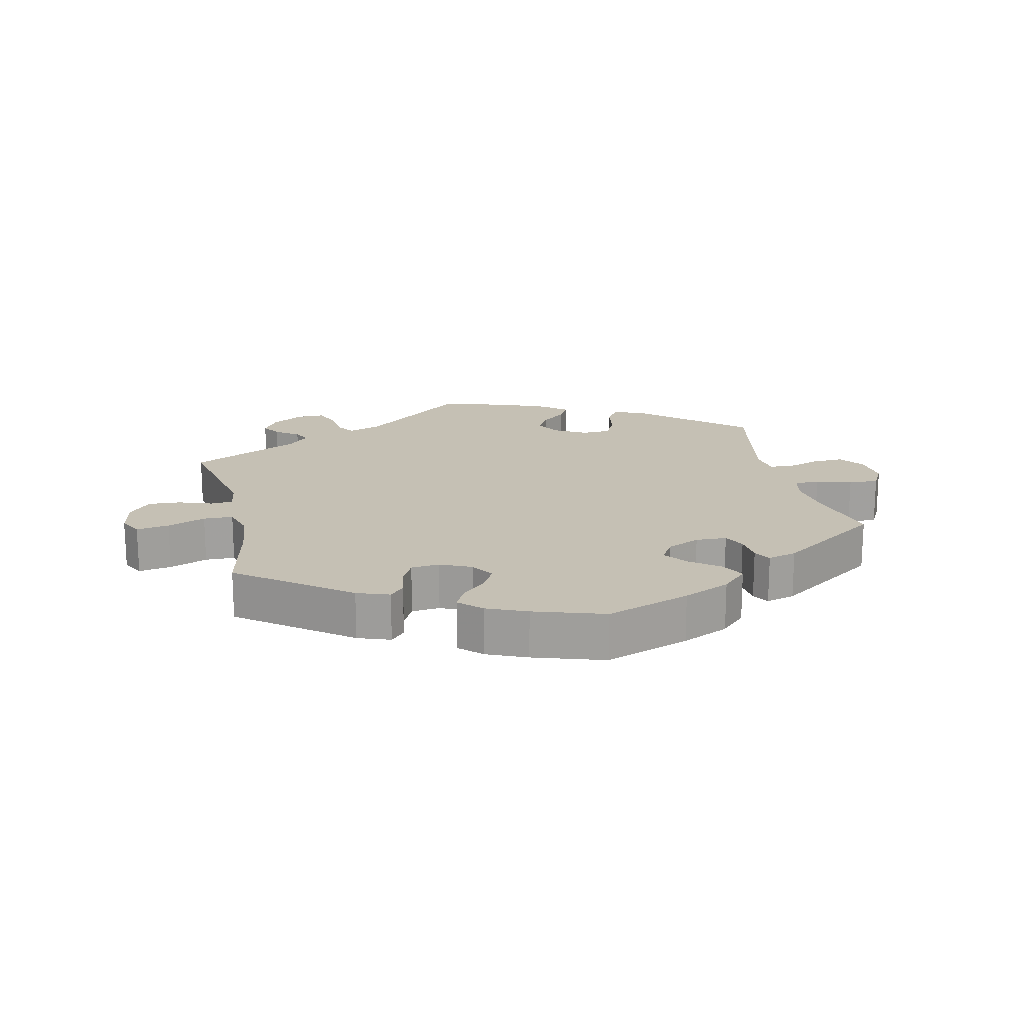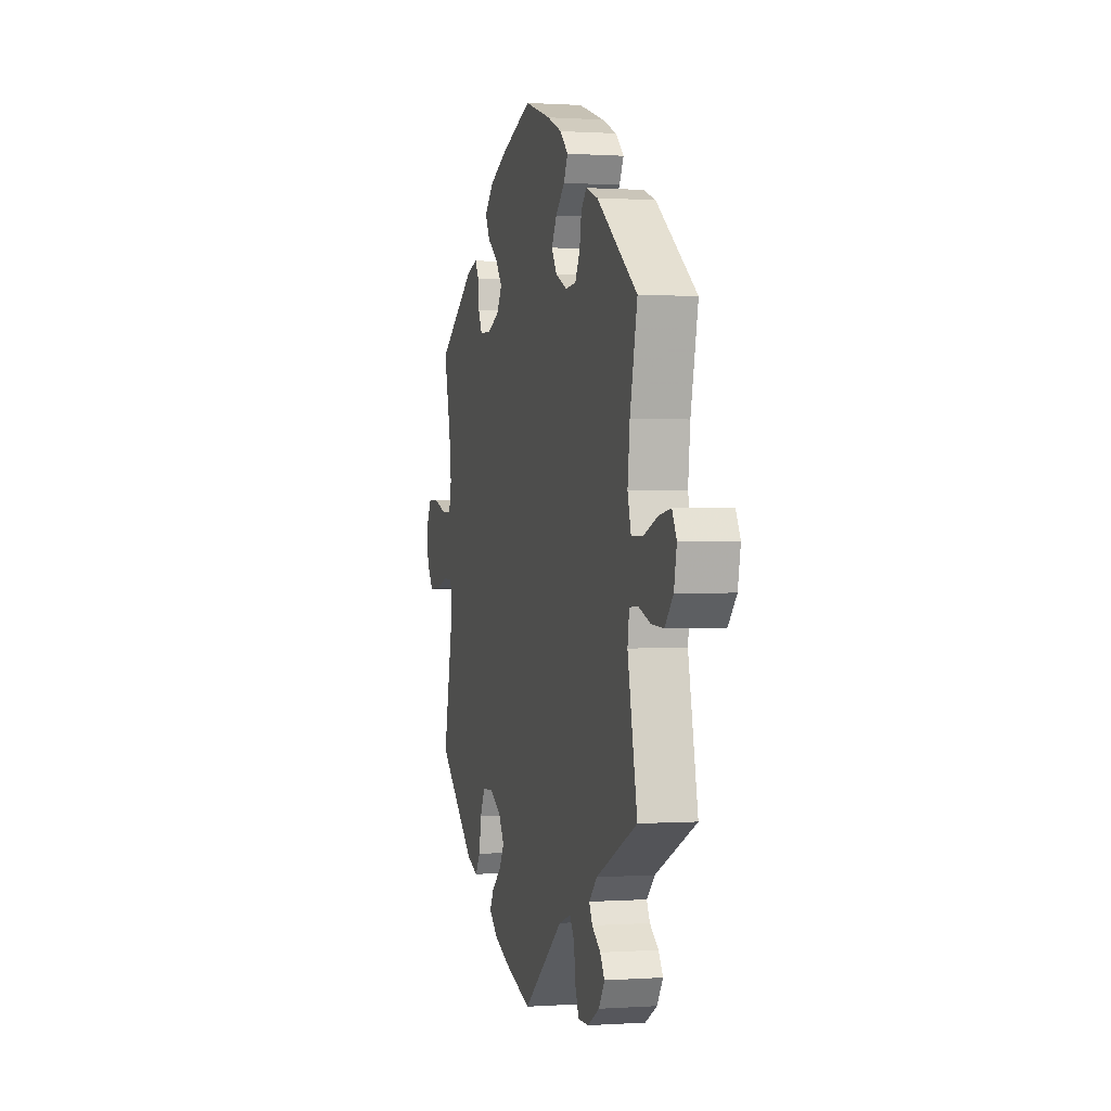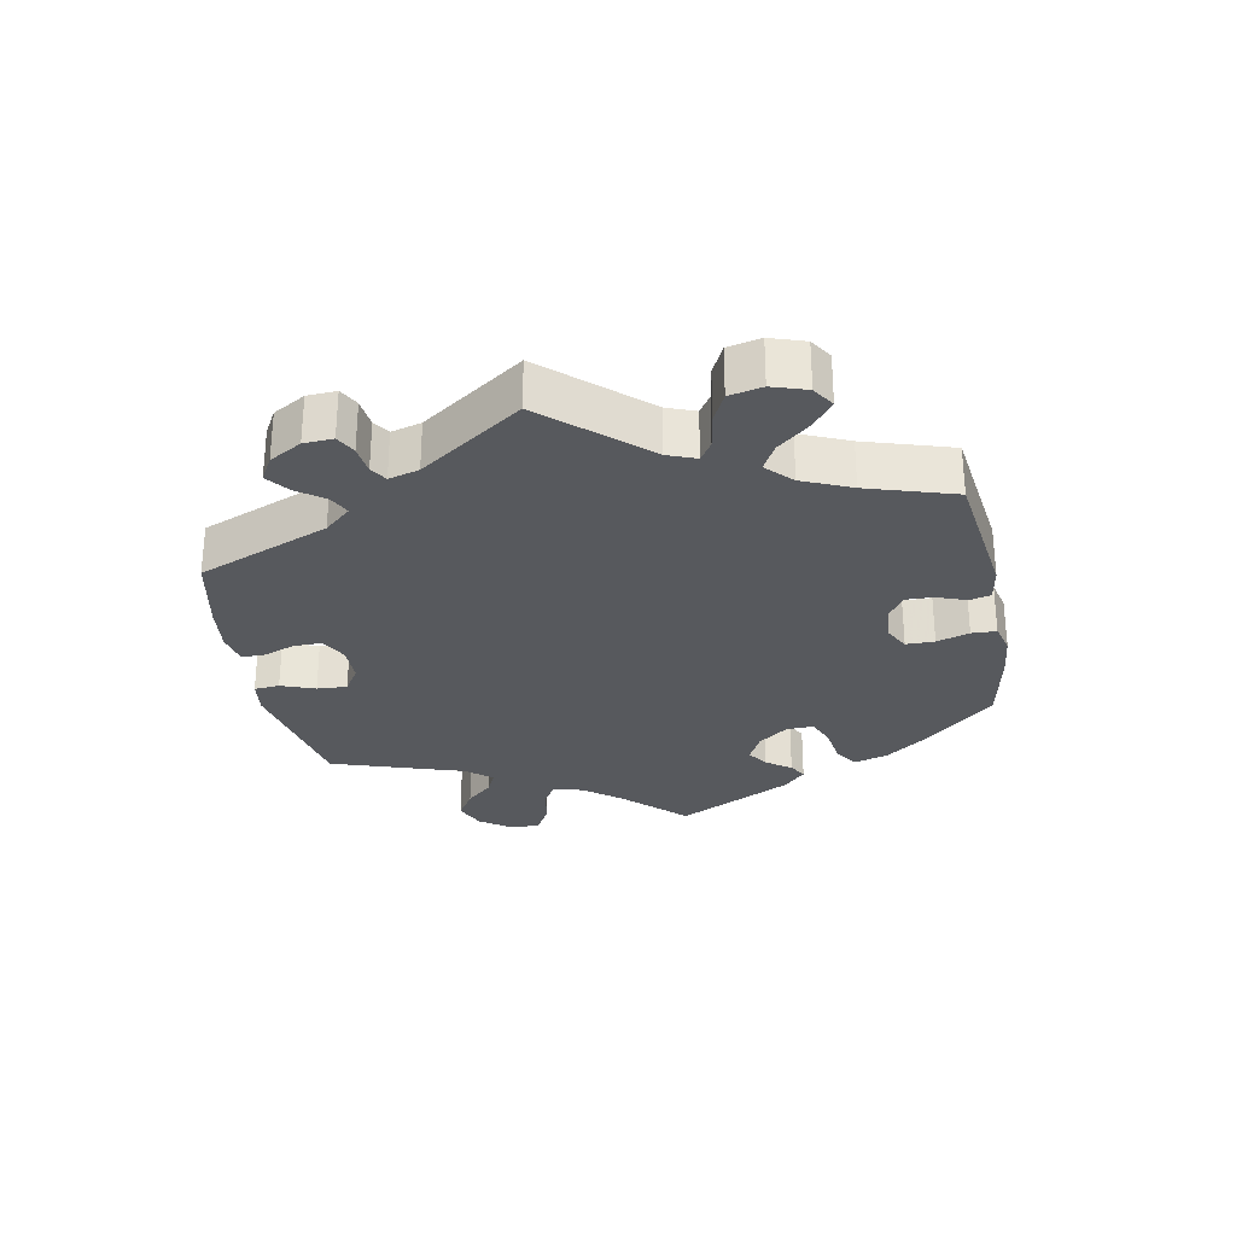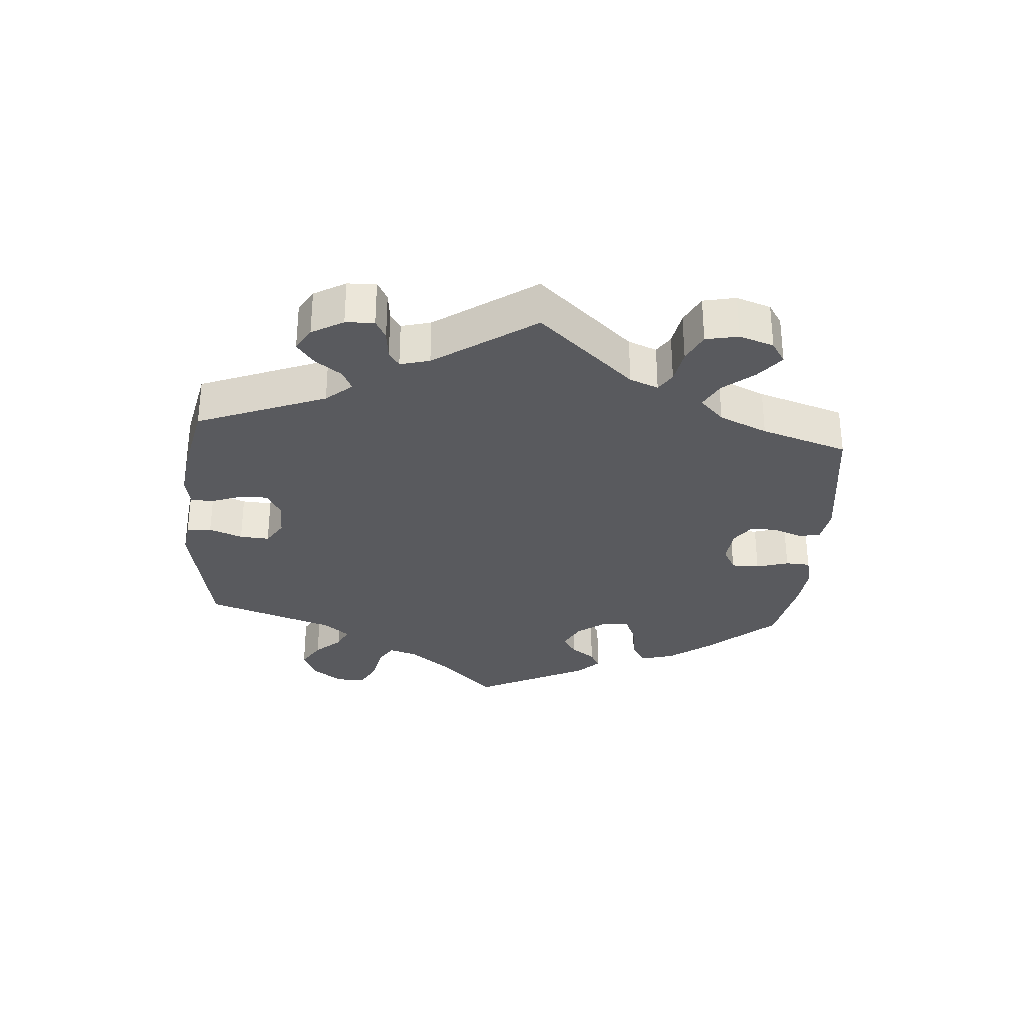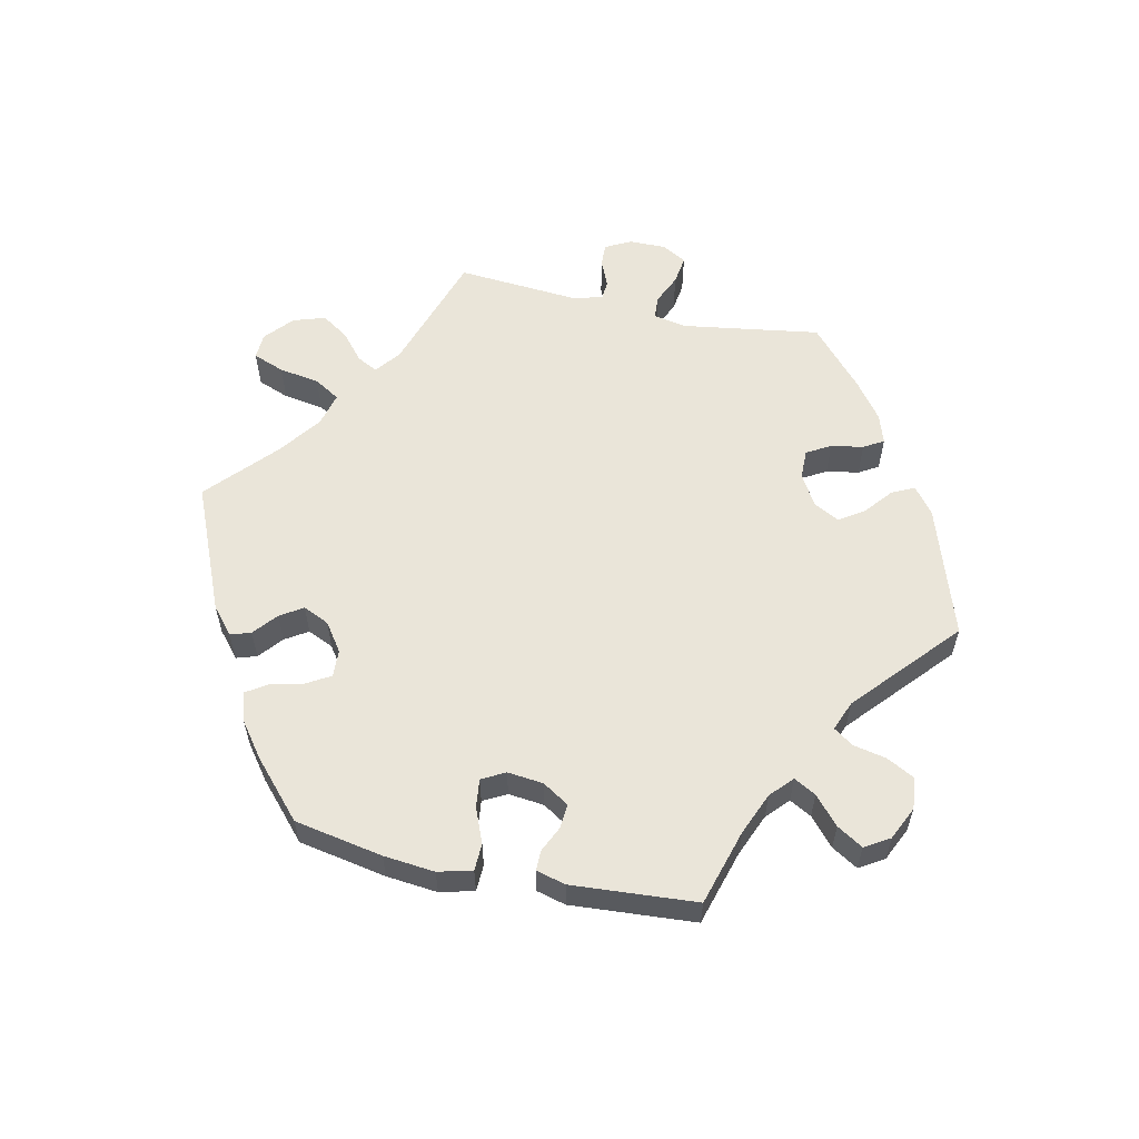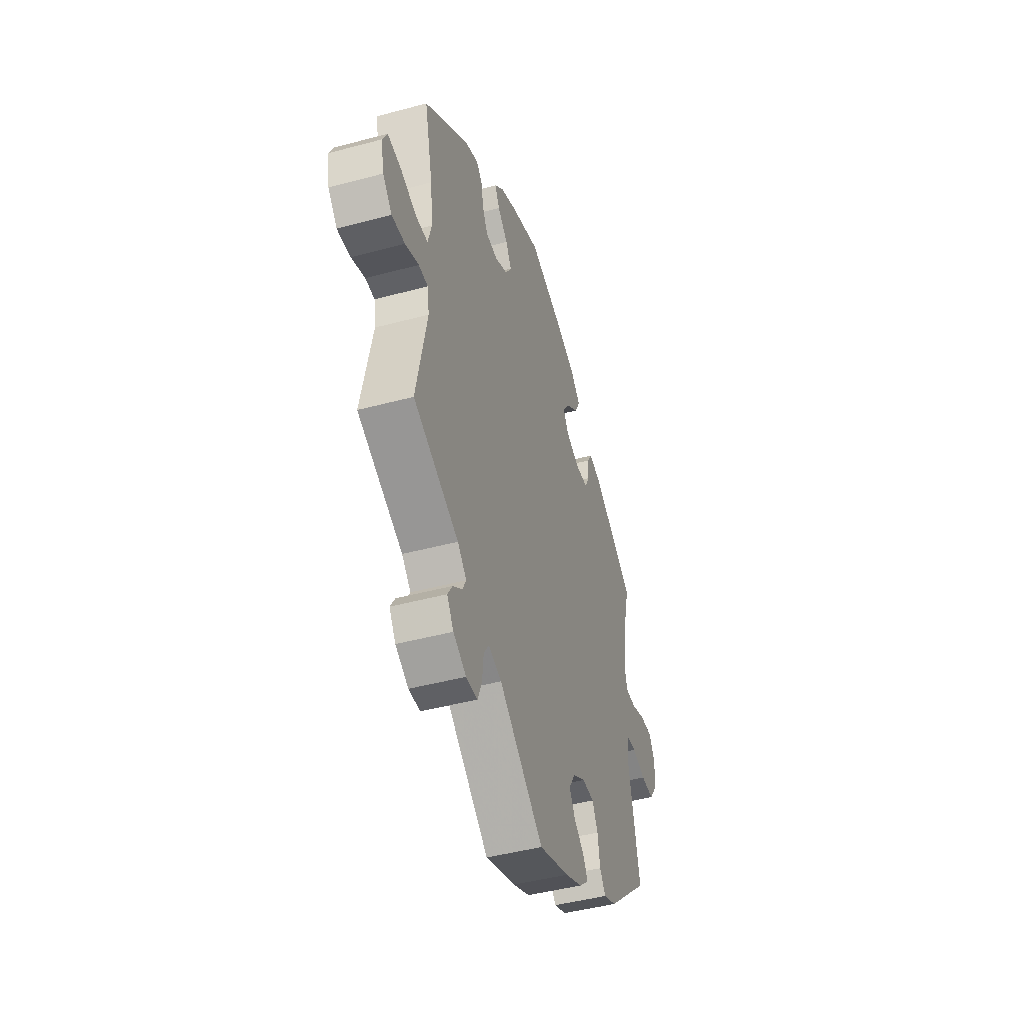
<metadata>
{"format":"obj","ext":"obj","renderer":"f3d","projection":"perspective","resolution":1024,"background":"white","views":[{"elev":18.3,"azim":-13.0,"up":"+Y"},{"elev":0.5,"azim":-104.5,"up":"+Z"},{"elev":-29.7,"azim":-109.0,"up":"+Y"},{"elev":-31.7,"azim":-124.5,"up":"+Y"},{"elev":58.3,"azim":42.2,"up":"+Y"},{"elev":-44.8,"azim":-72.6,"up":"+Z"}]}
</metadata>
<code>
v -0.336 0.07 0.415
v -0.287 0.07 0.433
v -0.265 0.07 0.409
v -0.257 0.07 0.363
v -0.238 0.07 0.327
v -0.195 0.07 0.323
v -0.148 0.07 0.345
v -0.126 0.07 0.38
v -0.147 0.07 0.417
v -0.184 0.07 0.452
v -0.201 0.07 0.485
v -0.168 0.07 0.517
v -0.108 0.07 0.543
v -0.001 0.07 0.578
v 0.127 0.07 0.533
v 0.198 0.07 0.501
v 0.236 0.07 0.464
v 0.217 0.07 0.428
v 0.172 0.07 0.393
v 0.146 0.07 0.358
v 0.167 0.07 0.324
v 0.217 0.07 0.302
v 0.264 0.07 0.304
v 0.28 0.07 0.337
v 0.284 0.07 0.381
v 0.299 0.07 0.407
v 0.343 0.07 0.395
v 0.5 0.07 0.289
v 0.472 0.07 0.173
v 0.463 0.07 0.104
v 0.473 0.07 0.06
v 0.511 0.07 0.059
v 0.564 0.07 0.077
v 0.61 0.07 0.078
v 0.631 0.07 0.04
v 0.626 0.07 -0.016
v 0.598 0.07 -0.055
v 0.55 0.07 -0.053
v 0.501 0.07 -0.037
v 0.465 0.07 -0.04
v 0.458 0.07 -0.088
v 0.5 0.07 -0.289
v 0.345 0.07 -0.427
v 0.298 0.07 -0.446
v 0.277 0.07 -0.415
v 0.268 0.07 -0.362
v 0.248 0.07 -0.322
v 0.204 0.07 -0.32
v 0.157 0.07 -0.347
v 0.134 0.07 -0.385
v 0.155 0.07 -0.421
v 0.193 0.07 -0.453
v 0.21 0.07 -0.483
v 0.175 0.07 -0.514
v 0.112 0.07 -0.541
v 0 0.07 -0.578
v -0.164 0.07 -0.447
v -0.213 0.07 -0.43
v -0.232 0.07 -0.459
v -0.237 0.07 -0.508
v -0.253 0.07 -0.548
v -0.295 0.07 -0.548
v -0.343 0.07 -0.52
v -0.367 0.07 -0.483
v -0.349 0.07 -0.454
v -0.314 0.07 -0.428
v -0.301 0.07 -0.402
v -0.334 0.07 -0.369
v -0.501 0.07 -0.289
v -0.462 0.07 -0.099
v -0.469 0.07 -0.053
v -0.503 0.07 -0.051
v -0.553 0.07 -0.069
v -0.602 0.07 -0.072
v -0.636 0.07 -0.034
v -0.647 0.07 0.02
v -0.629 0.07 0.055
v -0.579 0.07 0.047
v -0.521 0.07 0.025
v -0.476 0.07 0.026
v -0.462 0.07 0.076
v -0.471 0.07 0.155
v -0.501 0.07 0.289
v -0.336 0 0.415
v -0.287 0 0.433
v -0.265 0 0.409
v -0.257 0 0.363
v -0.238 0 0.327
v -0.195 0 0.323
v -0.148 0 0.345
v -0.126 0 0.38
v -0.147 0 0.417
v -0.184 0 0.452
v -0.201 0 0.485
v -0.168 0 0.517
v -0.108 0 0.543
v -0.001 0 0.578
v 0.127 0 0.533
v 0.198 0 0.501
v 0.236 0 0.464
v 0.217 0 0.428
v 0.172 0 0.393
v 0.146 0 0.358
v 0.167 0 0.324
v 0.217 0 0.302
v 0.264 0 0.304
v 0.28 0 0.337
v 0.284 0 0.381
v 0.299 0 0.407
v 0.343 0 0.395
v 0.5 0 0.289
v 0.472 0 0.173
v 0.463 0 0.104
v 0.473 0 0.06
v 0.511 0 0.059
v 0.564 0 0.077
v 0.61 0 0.078
v 0.631 0 0.04
v 0.626 0 -0.016
v 0.598 0 -0.055
v 0.55 0 -0.053
v 0.501 0 -0.037
v 0.465 0 -0.04
v 0.458 0 -0.088
v 0.5 0 -0.289
v 0.345 0 -0.427
v 0.298 0 -0.446
v 0.277 0 -0.415
v 0.268 0 -0.362
v 0.248 0 -0.322
v 0.204 0 -0.32
v 0.157 0 -0.347
v 0.134 0 -0.385
v 0.155 0 -0.421
v 0.193 0 -0.453
v 0.21 0 -0.483
v 0.175 0 -0.514
v 0.112 0 -0.541
v 0 0 -0.578
v -0.164 0 -0.447
v -0.213 0 -0.43
v -0.232 0 -0.459
v -0.237 0 -0.508
v -0.253 0 -0.548
v -0.295 0 -0.548
v -0.343 0 -0.52
v -0.367 0 -0.483
v -0.349 0 -0.454
v -0.314 0 -0.428
v -0.301 0 -0.402
v -0.334 0 -0.369
v -0.501 0 -0.289
v -0.462 0 -0.099
v -0.469 0 -0.053
v -0.503 0 -0.051
v -0.553 0 -0.069
v -0.602 0 -0.072
v -0.636 0 -0.034
v -0.647 0 0.02
v -0.629 0 0.055
v -0.579 0 0.047
v -0.521 0 0.025
v -0.476 0 0.026
v -0.462 0 0.076
v -0.471 0 0.155
v -0.501 0 0.289
f 82 83 1 2
f 81 82 2 3
f 80 81 3 4
f 76 77 78 79
f 76 79 80
f 75 76 80
f 72 73 74 75
f 71 72 75 80
f 70 71 80 4
f 68 69 70 4
f 63 64 65 66
f 63 66 67
f 62 63 67
f 59 60 61 62
f 58 59 62 67
f 54 55 56 57
f 54 57 58
f 51 52 53 54
f 50 51 54 58
f 49 50 58 67
f 43 44 45 46
f 41 42 43 46
f 40 41 46 47
f 36 37 38 39
f 36 39 40
f 35 36 40
f 32 33 34 35
f 31 32 35 40
f 30 31 40 47
f 26 27 28 29
f 24 25 26 29
f 23 24 29 30
f 22 23 30 47
f 16 17 18 19
f 16 19 20
f 15 16 20
f 14 15 20
f 13 14 20 21
f 9 10 11 12
f 8 9 12 13
f 67 68 4 5
f 48 49 67 5
f 21 22 47 48
f 8 13 21 48
f 7 8 48
f 6 7 48
f 5 6 48
f 85 84 166 165
f 86 85 165 164
f 87 86 164 163
f 162 161 160 159
f 163 162 159
f 163 159 158
f 158 157 156 155
f 163 158 155 154
f 87 163 154 153
f 87 153 152 151
f 149 148 147 146
f 150 149 146
f 150 146 145
f 145 144 143 142
f 150 145 142 141
f 140 139 138 137
f 141 140 137
f 137 136 135 134
f 141 137 134 133
f 150 141 133 132
f 129 128 127 126
f 129 126 125 124
f 130 129 124 123
f 122 121 120 119
f 123 122 119
f 123 119 118
f 118 117 116 115
f 123 118 115 114
f 130 123 114 113
f 112 111 110 109
f 112 109 108 107
f 113 112 107 106
f 130 113 106 105
f 102 101 100 99
f 103 102 99
f 103 99 98
f 103 98 97
f 104 103 97 96
f 95 94 93 92
f 96 95 92 91
f 88 87 151 150
f 88 150 132 131
f 131 130 105 104
f 131 104 96 91
f 131 91 90
f 131 90 89
f 131 89 88
f 1 84 85 2
f 2 85 86 3
f 3 86 87 4
f 4 87 88 5
f 5 88 89 6
f 6 89 90 7
f 7 90 91 8
f 8 91 92 9
f 9 92 93 10
f 10 93 94 11
f 11 94 95 12
f 12 95 96 13
f 13 96 97 14
f 14 97 98 15
f 15 98 99 16
f 16 99 100 17
f 17 100 101 18
f 18 101 102 19
f 19 102 103 20
f 20 103 104 21
f 21 104 105 22
f 22 105 106 23
f 23 106 107 24
f 24 107 108 25
f 25 108 109 26
f 26 109 110 27
f 27 110 111 28
f 28 111 112 29
f 29 112 113 30
f 30 113 114 31
f 31 114 115 32
f 32 115 116 33
f 33 116 117 34
f 34 117 118 35
f 35 118 119 36
f 36 119 120 37
f 37 120 121 38
f 38 121 122 39
f 39 122 123 40
f 40 123 124 41
f 41 124 125 42
f 42 125 126 43
f 43 126 127 44
f 44 127 128 45
f 45 128 129 46
f 46 129 130 47
f 47 130 131 48
f 48 131 132 49
f 49 132 133 50
f 50 133 134 51
f 51 134 135 52
f 52 135 136 53
f 53 136 137 54
f 54 137 138 55
f 55 138 139 56
f 56 139 140 57
f 57 140 141 58
f 58 141 142 59
f 59 142 143 60
f 60 143 144 61
f 61 144 145 62
f 62 145 146 63
f 63 146 147 64
f 64 147 148 65
f 65 148 149 66
f 66 149 150 67
f 67 150 151 68
f 68 151 152 69
f 69 152 153 70
f 70 153 154 71
f 71 154 155 72
f 72 155 156 73
f 73 156 157 74
f 74 157 158 75
f 75 158 159 76
f 76 159 160 77
f 77 160 161 78
f 78 161 162 79
f 79 162 163 80
f 80 163 164 81
f 81 164 165 82
f 82 165 166 83
f 83 166 84 1

</code>
